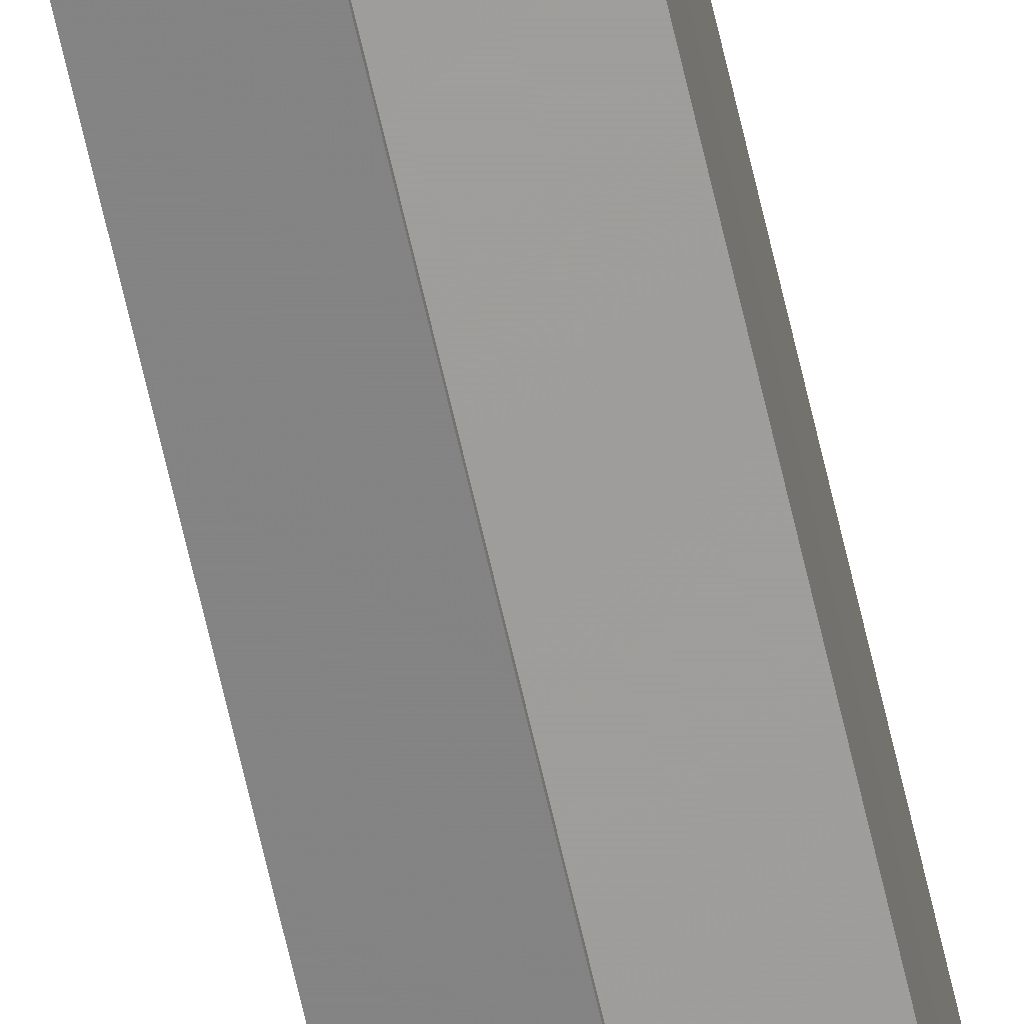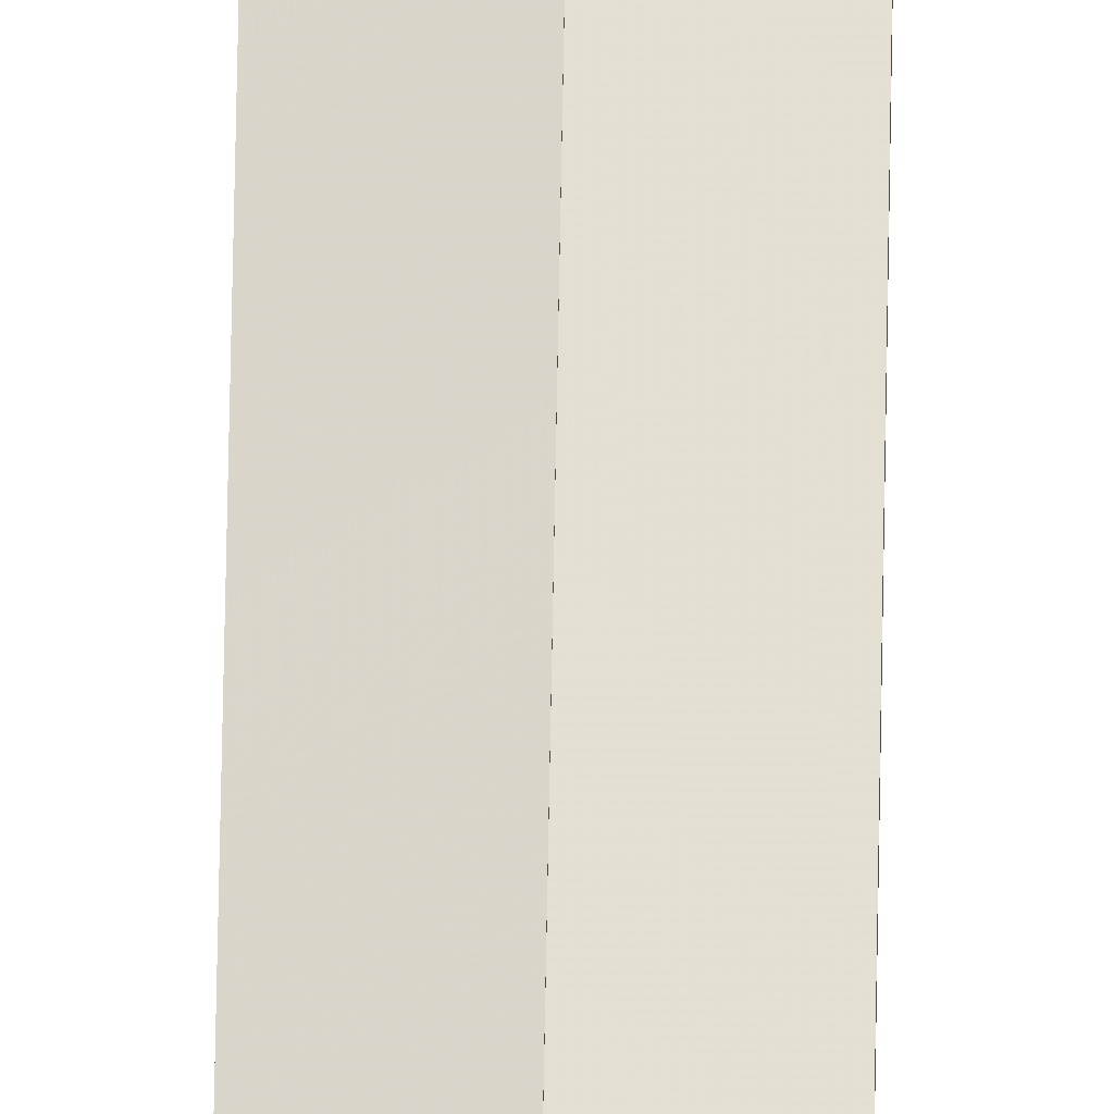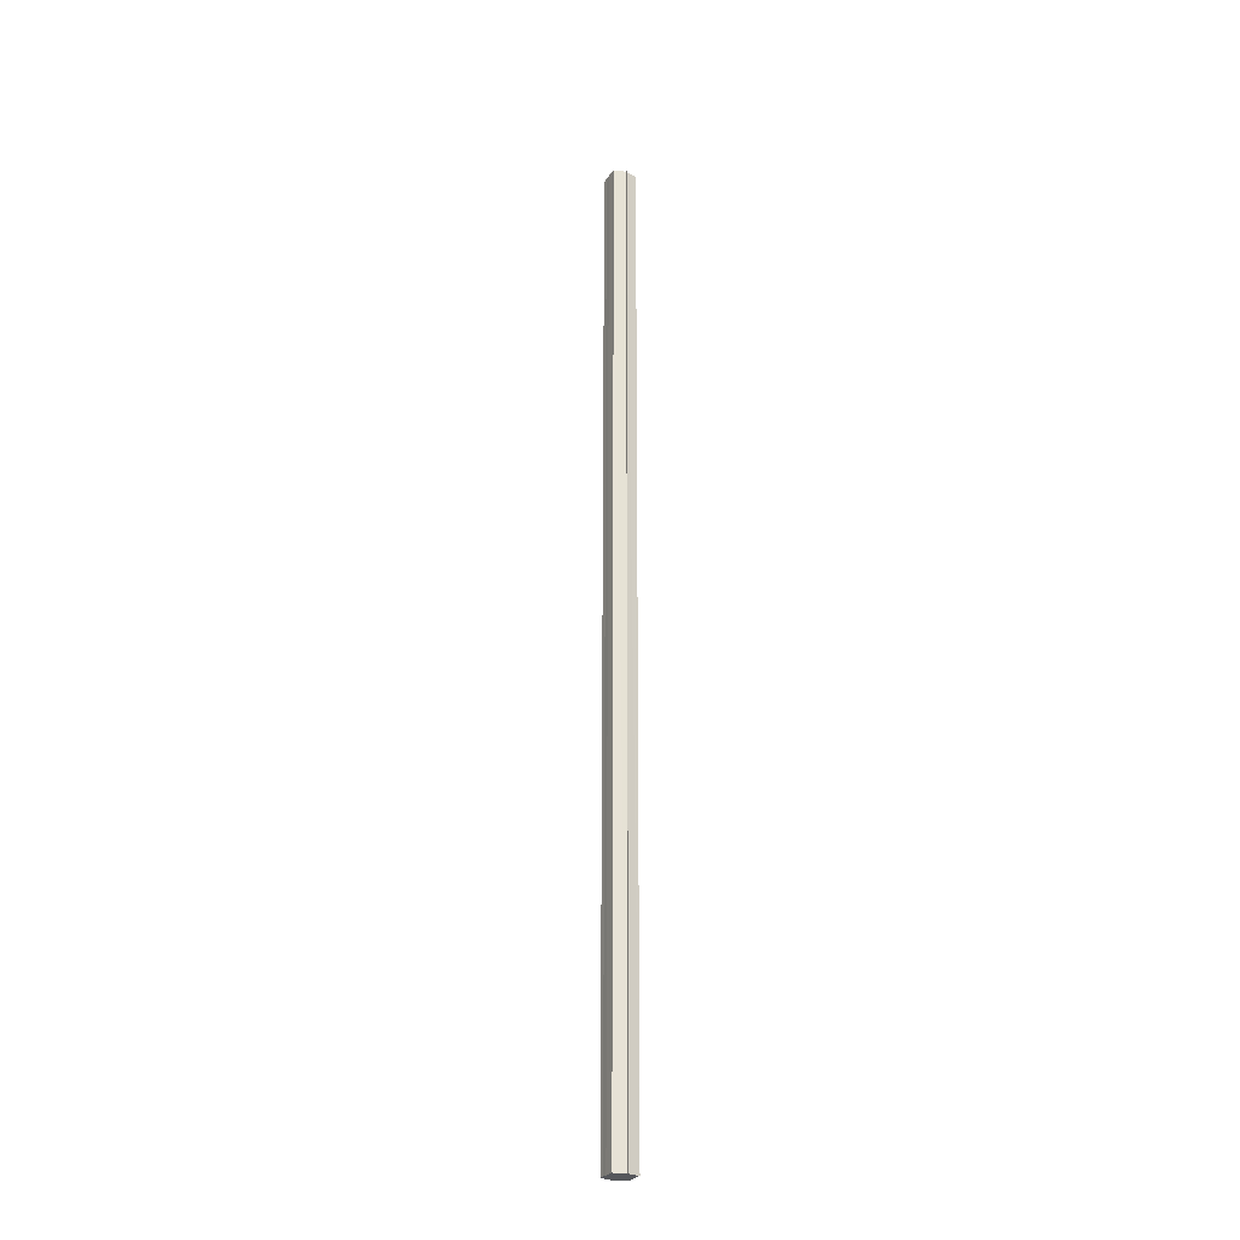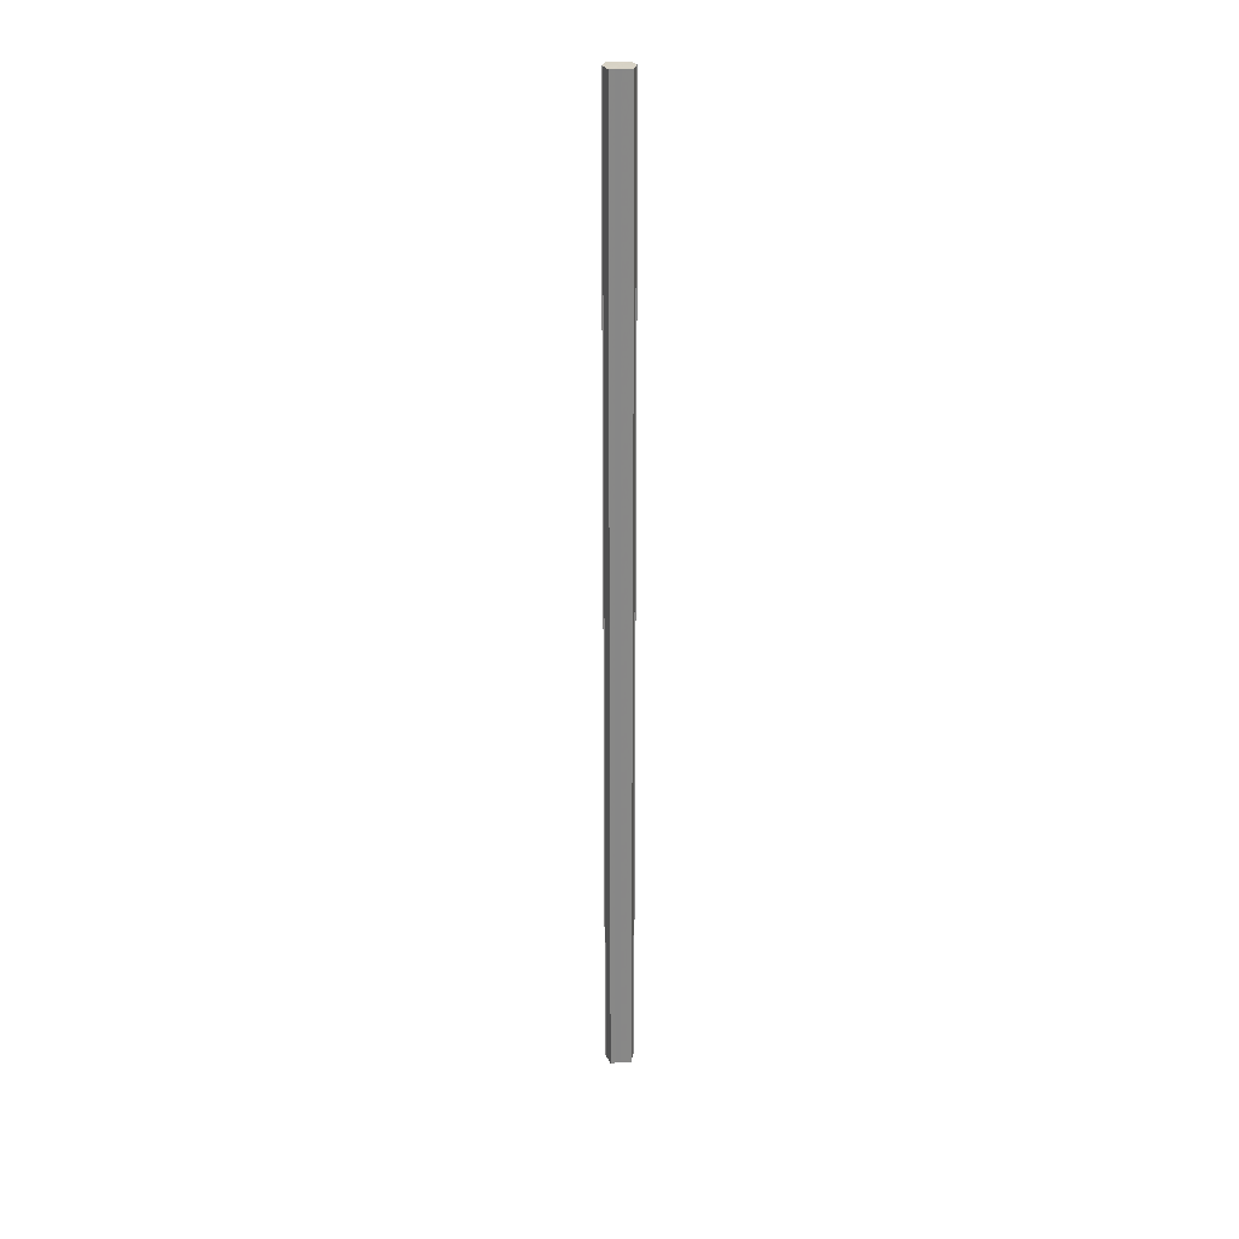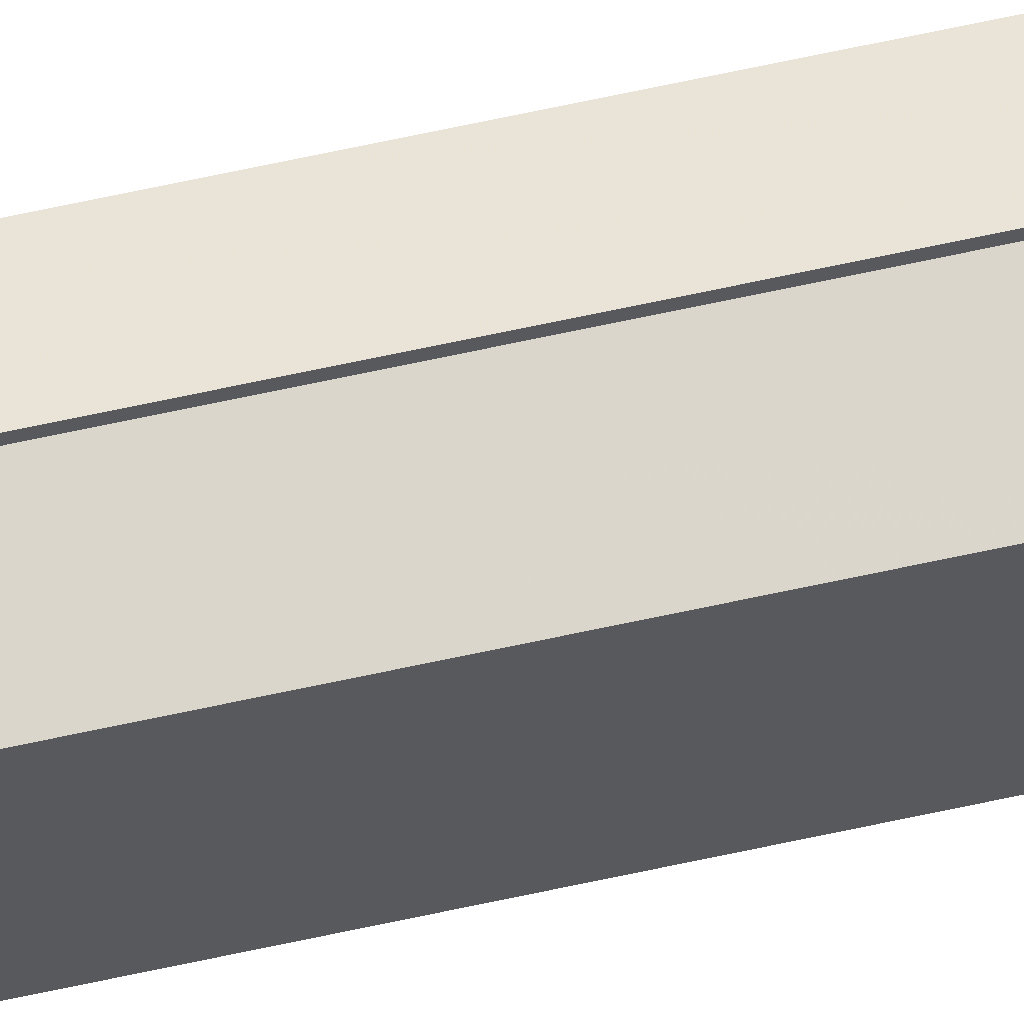
<metadata>
{"format":"obj","ext":"obj","renderer":"f3d","projection":"perspective","resolution":1024,"background":"white","views":[{"elev":-67.5,"azim":12.9,"up":"+Z"},{"elev":64.1,"azim":-179.0,"up":"+Z"},{"elev":-26.9,"azim":-26.6,"up":"+Y"},{"elev":27.8,"azim":83.4,"up":"+Y"},{"elev":59.7,"azim":76.9,"up":"+Z"}]}
</metadata>
<code>
o 22767
v 2162 1879 7.878
v 2162 1879 7.877
v 2162 1878 7.878
v 2162 1879 7.874
v 2162 1878 7.874
v 2162 1879 7.87
v 2162 1878 7.87
v 2162 1879 7.866
v 2162 1878 7.866
v 2162 1879 7.861
v 2162 1878 7.861
v 2162 1879 7.857
v 2162 1878 7.857
v 2162 1879 7.855
v 2162 1878 7.855
v 2162 1879 7.854
v 2162 1879 7.854
v 2162 1878 7.854
v 2162 1879 7.857
v 2162 1878 7.857
v 2162 1879 7.861
v 2162 1878 7.861
v 2162 1879 7.866
v 2162 1878 7.866
v 2162 1879 7.87
v 2162 1878 7.87
v 2162 1879 7.874
v 2162 1878 7.874
v 2162 1879 7.877
v 2162 1878 7.877
v 2162 1879 7.866
v 2162 1879 7.874
v 2162 1879 7.87
v 2162 1879 7.874
v 2162 1879 7.866
v 2162 1879 7.87
v 2162 1879 7.861
v 2162 1879 7.866
v 2162 1879 7.857
v 2162 1879 7.861
v 2162 1879 7.857
v 2162 1879 7.855
v 2162 1878 7.857
v 2162 1878 7.855
v 2162 1878 7.854
v 2162 1878 7.861
v 2162 1879 7.857
v 2162 1879 7.854
v 2162 1879 7.855
v 2162 1878 7.866
v 2162 1879 7.861
v 2162 1879 7.857
v 2162 1878 7.857
v 2162 1878 7.87
v 2162 1879 7.866
v 2162 1879 7.861
v 2162 1878 7.861
v 2162 1878 7.874
v 2162 1879 7.87
v 2162 1879 7.866
v 2162 1878 7.866
v 2162 1879 7.87
v 2162 1878 7.87
v 2162 1879 7.874
v 2162 1878 7.874
v 2162 1878 7.877
v 2162 1879 7.874
v 2162 1879 7.877
v 2162 1879 7.878
v 2162 1879 7.878
v 2162 1878 7.878
v 2162 1878 7.866
v 2162 1878 7.877
v 2162 1878 7.874
v 2162 1878 7.874
v 2162 1878 7.87
v 2162 1878 7.87
v 2162 1878 7.866
v 2162 1878 7.866
v 2162 1878 7.861
v 2162 1878 7.861
v 2162 1878 7.857
v 2162 1878 7.857
v 2162 1878 7.855
f 1 2 3
f 4 2 5
f 6 4 7
f 8 6 9
f 10 8 11
f 12 10 13
f 14 12 15
f 14 16 15
f 15 17 18
f 15 19 20
f 20 21 22
f 22 23 24
f 24 25 26
f 26 27 28
f 28 29 30
f 3 29 30
f 31 32 29
f 31 33 32
f 31 29 34
f 31 35 33
f 31 34 36
f 31 37 35
f 31 36 38
f 31 39 37
f 31 38 40
f 31 40 41
f 31 42 39
f 31 41 42
f 43 42 44
f 45 42 44
f 46 47 43
f 48 49 45
f 50 51 46
f 52 49 53
f 54 55 50
f 56 52 57
f 58 59 54
f 60 56 61
f 62 60 63
f 64 62 65
f 66 67 58
f 68 64 66
f 68 69 66
f 66 70 71
f 72 73 74
f 72 75 73
f 72 74 76
f 72 77 75
f 72 76 78
f 72 79 77
f 72 78 80
f 72 81 79
f 72 80 82
f 72 83 81
f 72 82 84
f 72 84 83

</code>
